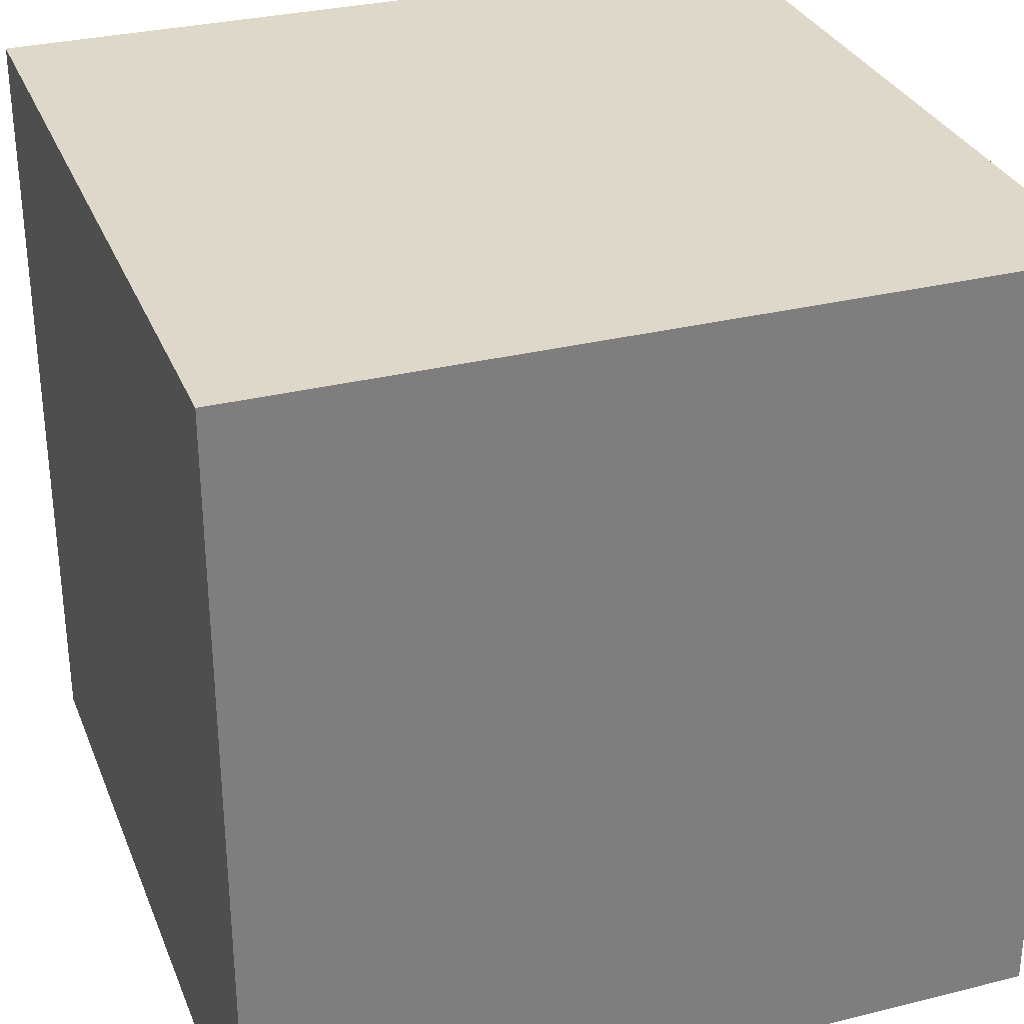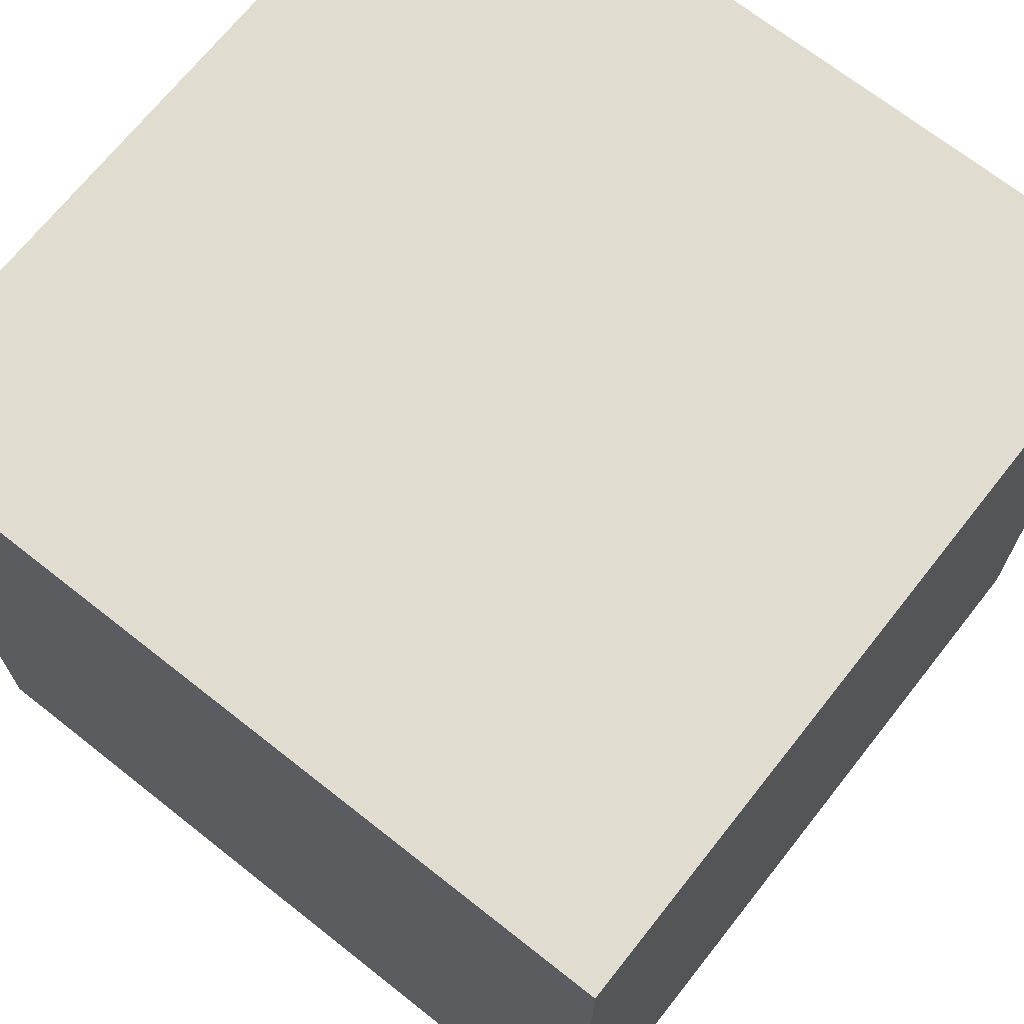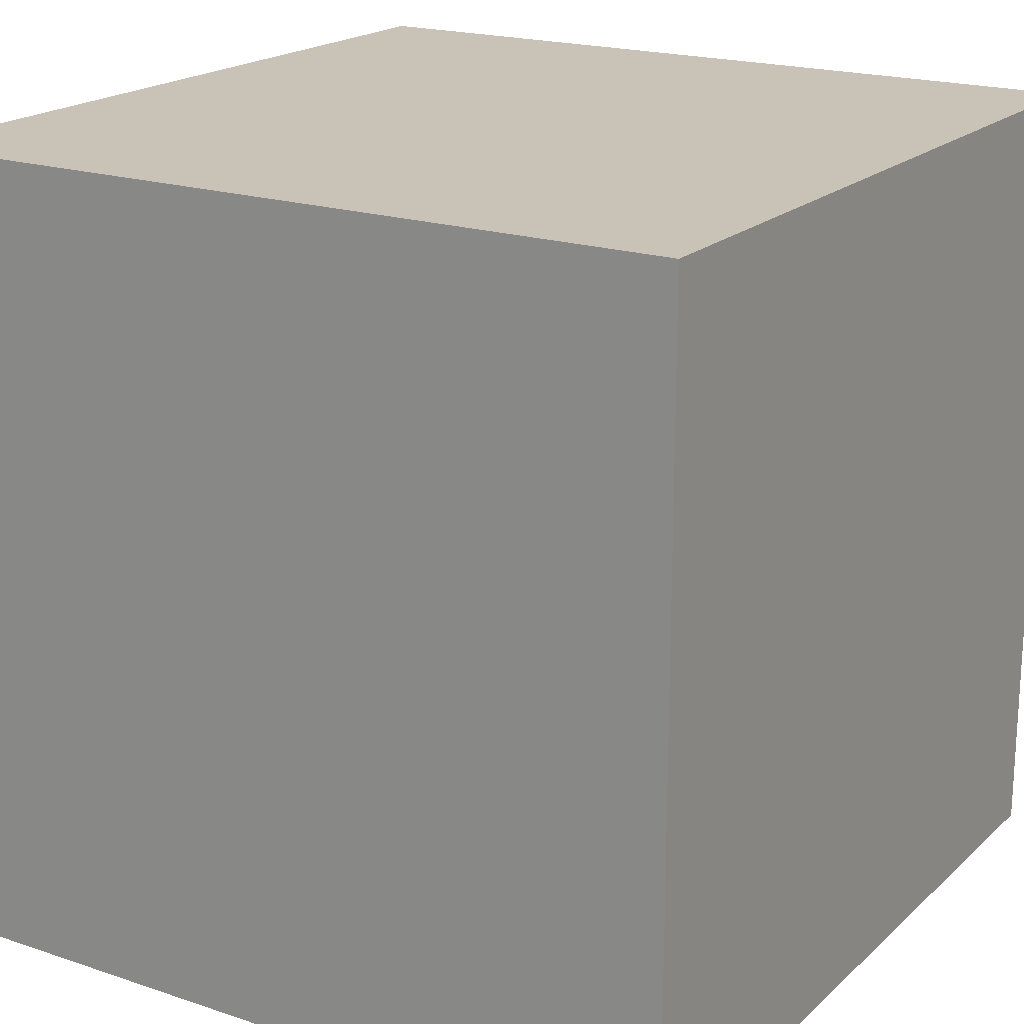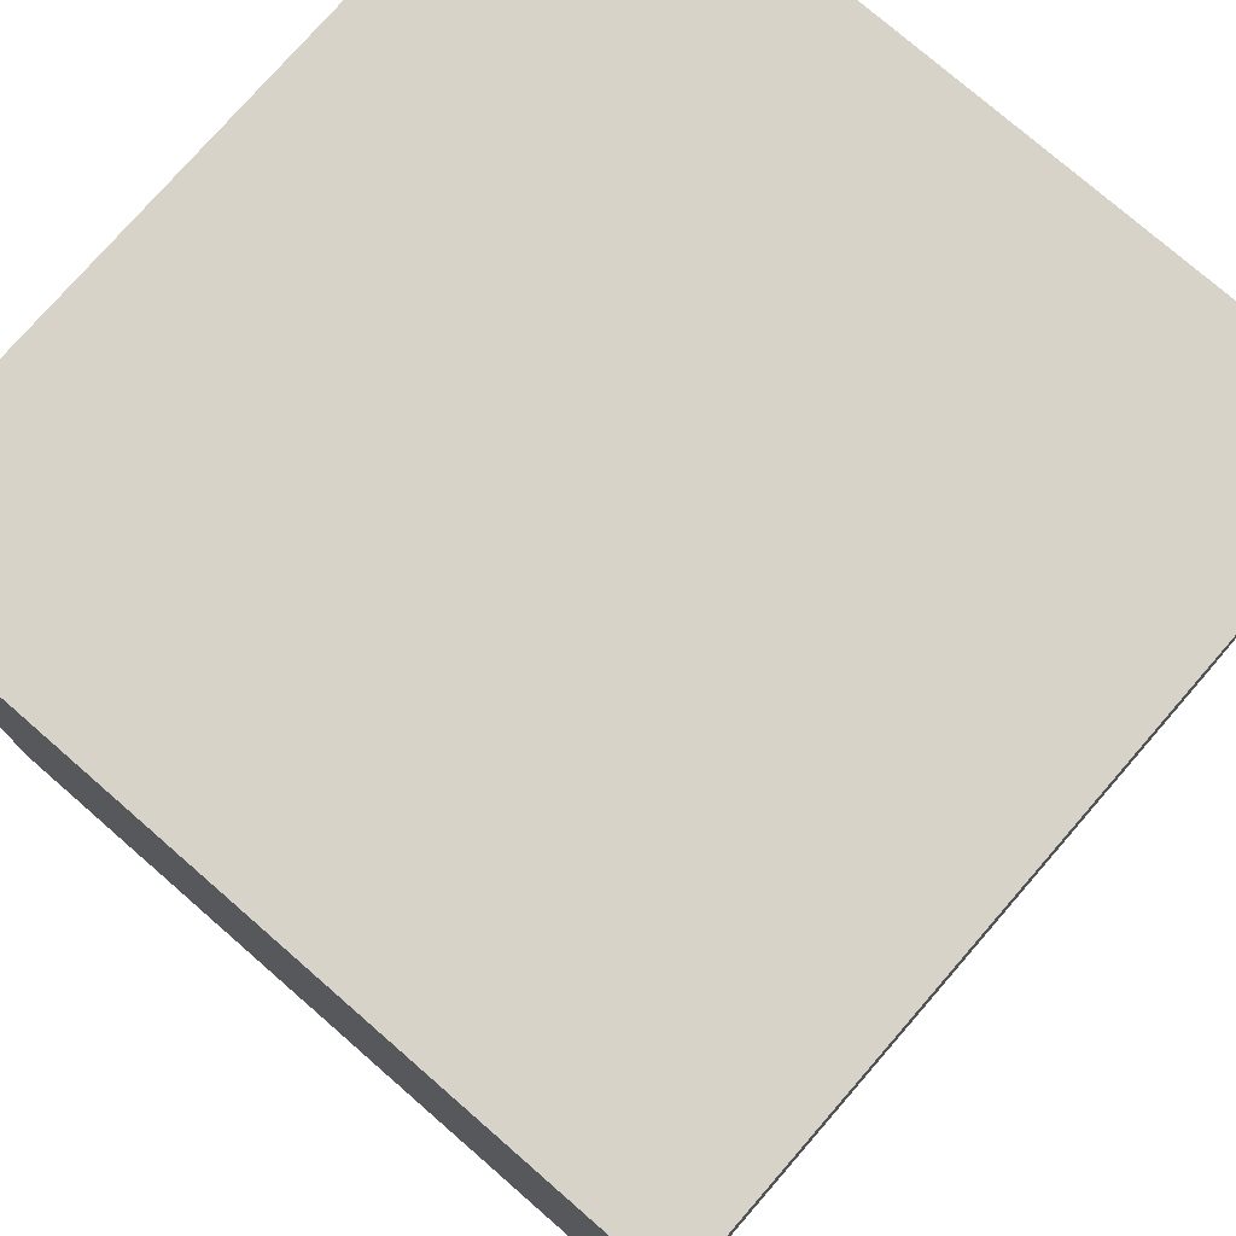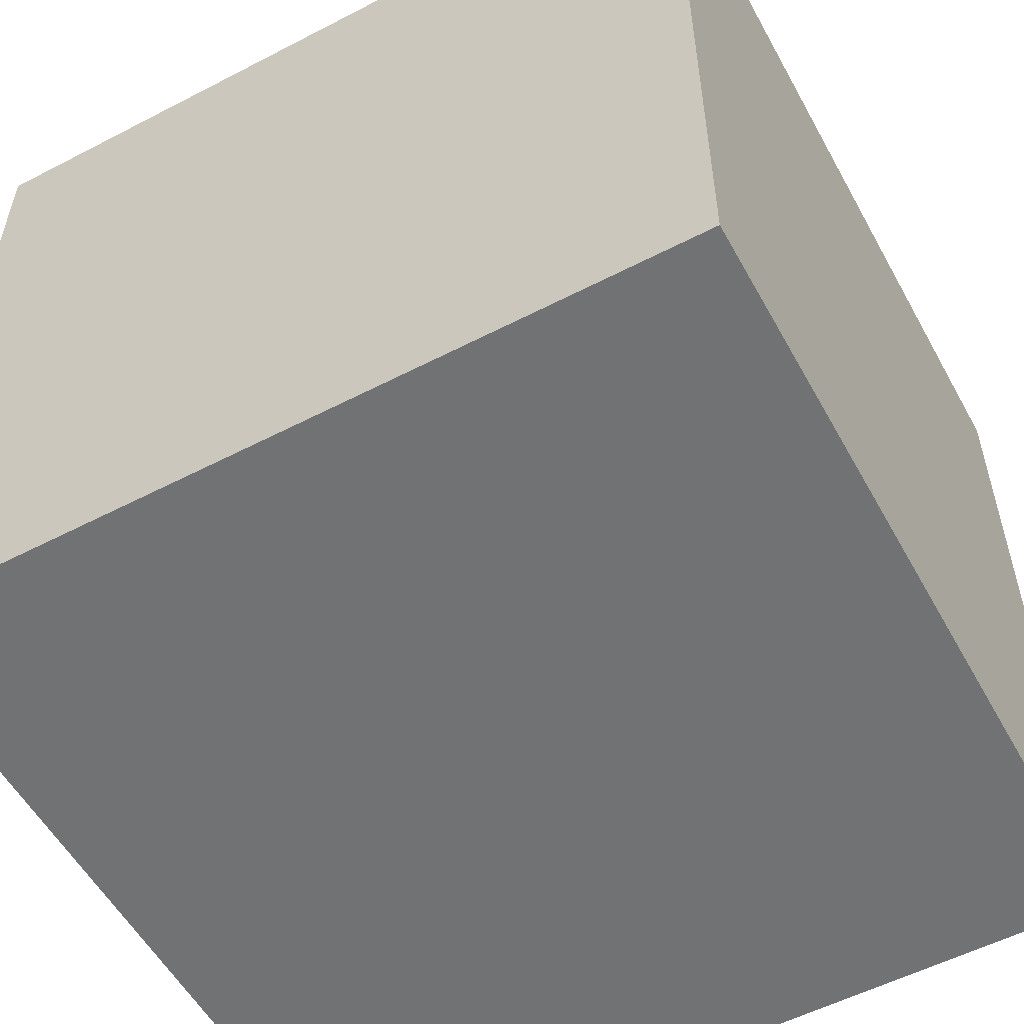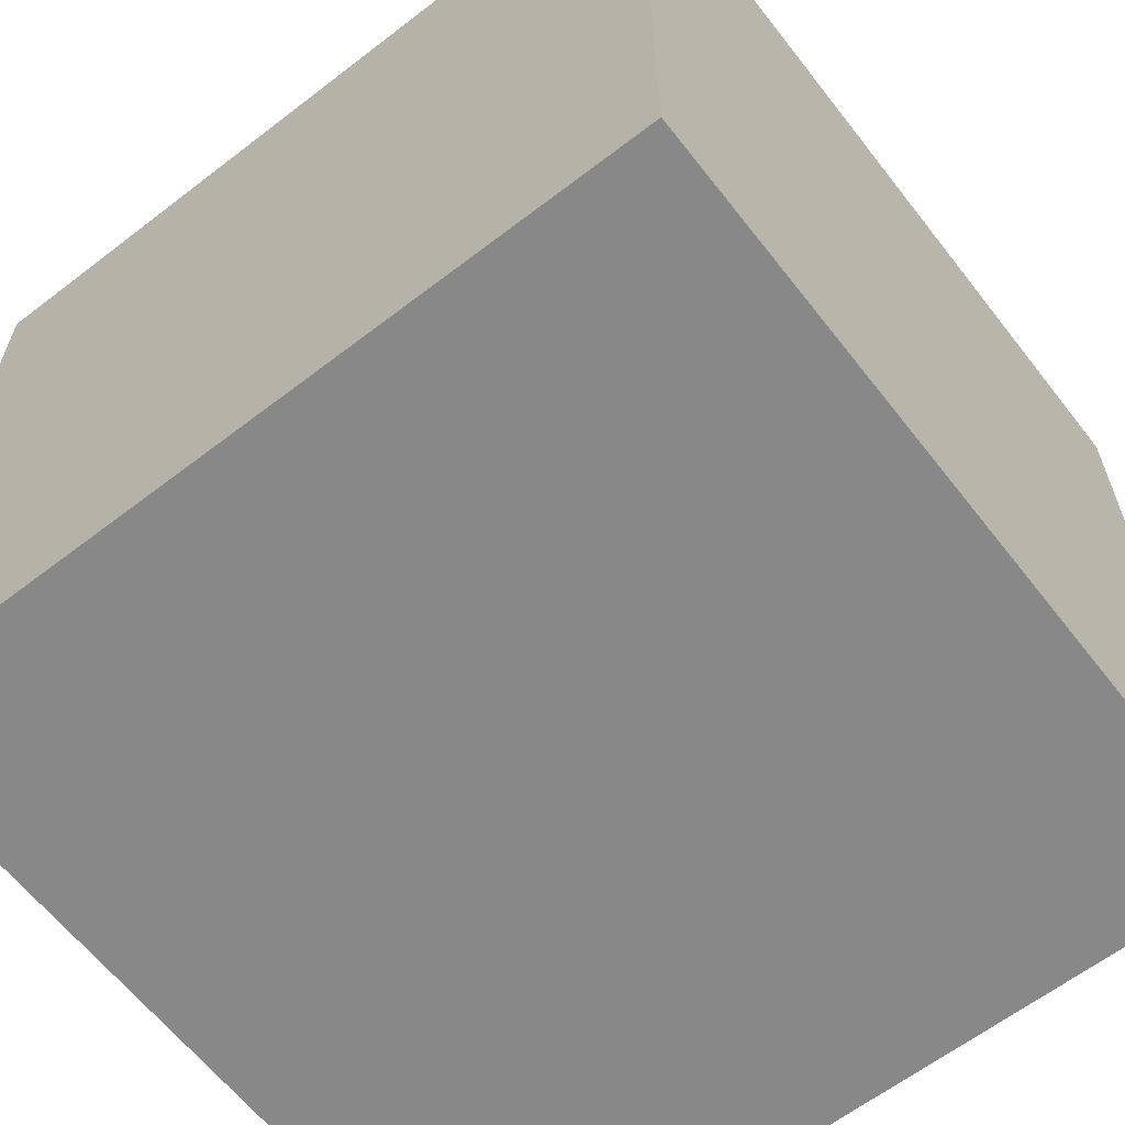
<metadata>
{"format":"obj","ext":"obj","renderer":"f3d","projection":"perspective","resolution":1024,"background":"white","views":[{"elev":31.0,"azim":-19.6,"up":"+Z"},{"elev":69.5,"azim":-141.7,"up":"+Z"},{"elev":19.5,"azim":-148.0,"up":"+Y"},{"elev":76.6,"azim":41.0,"up":"+Y"},{"elev":-55.5,"azim":28.6,"up":"+Z"},{"elev":-62.7,"azim":-52.1,"up":"+Y"}]}
</metadata>
<code>
g  Mesh
v 0.5 -0.5 -0.5
v 0.5 -0.5 0.5
v -0.5 -0.5 0.5
v -0.5 -0.5 -0.5
v -0.5 0.5 -0.5
v -0.5 0.5 0.5
v 0.5 0.5 0.5
v 0.5 0.5 -0.5
f 1 2 3 4
f 5 6 7 8
f 1 4 5 8
f 6 5 4 3
f 2 1 8 7
f 3 2 7 6

</code>
